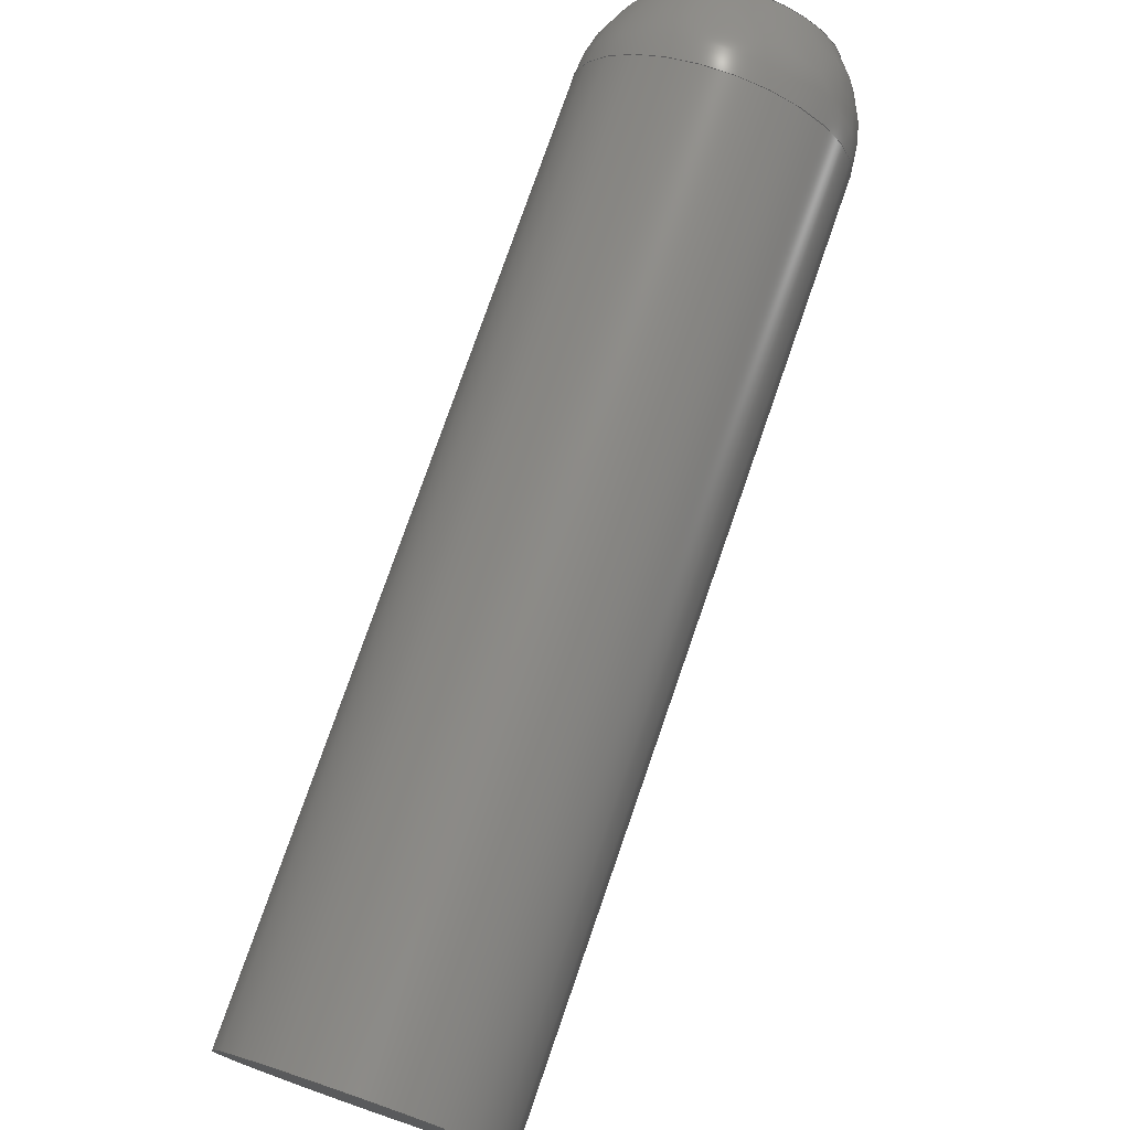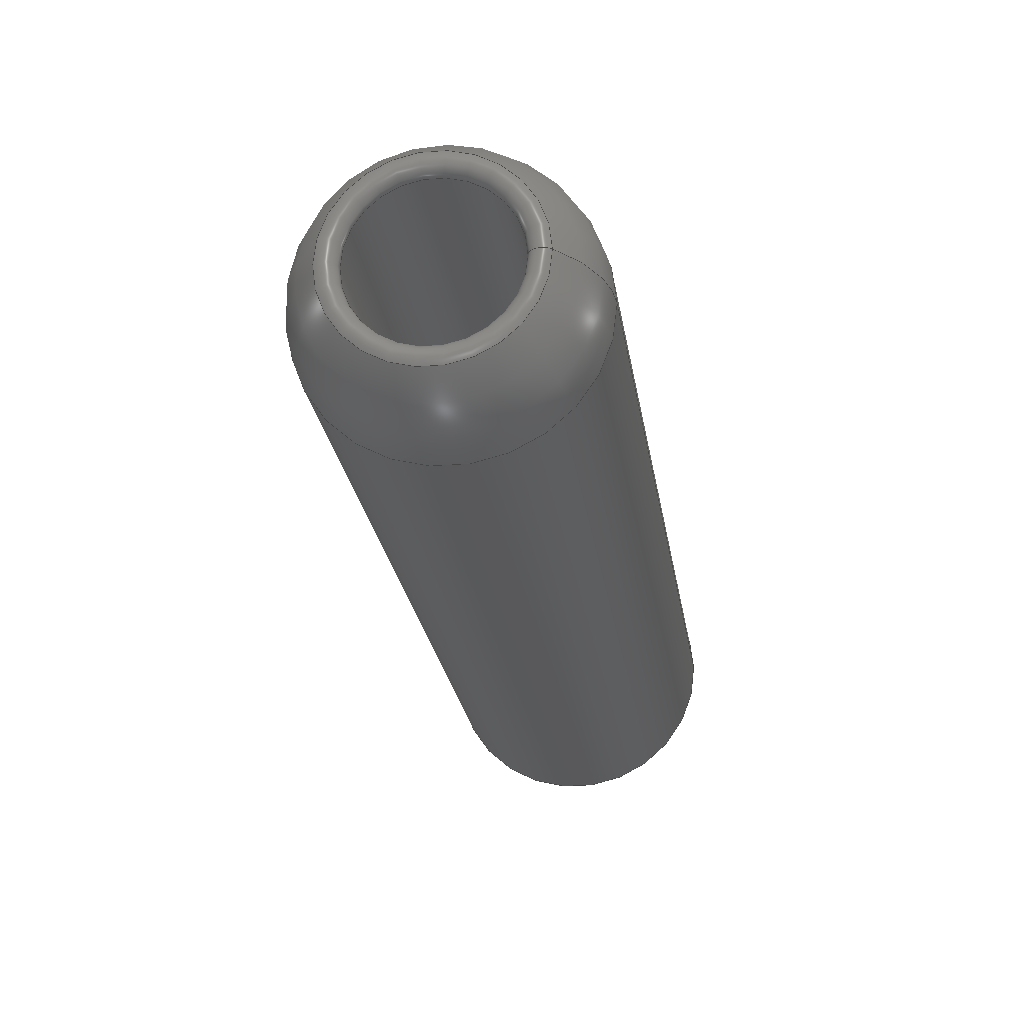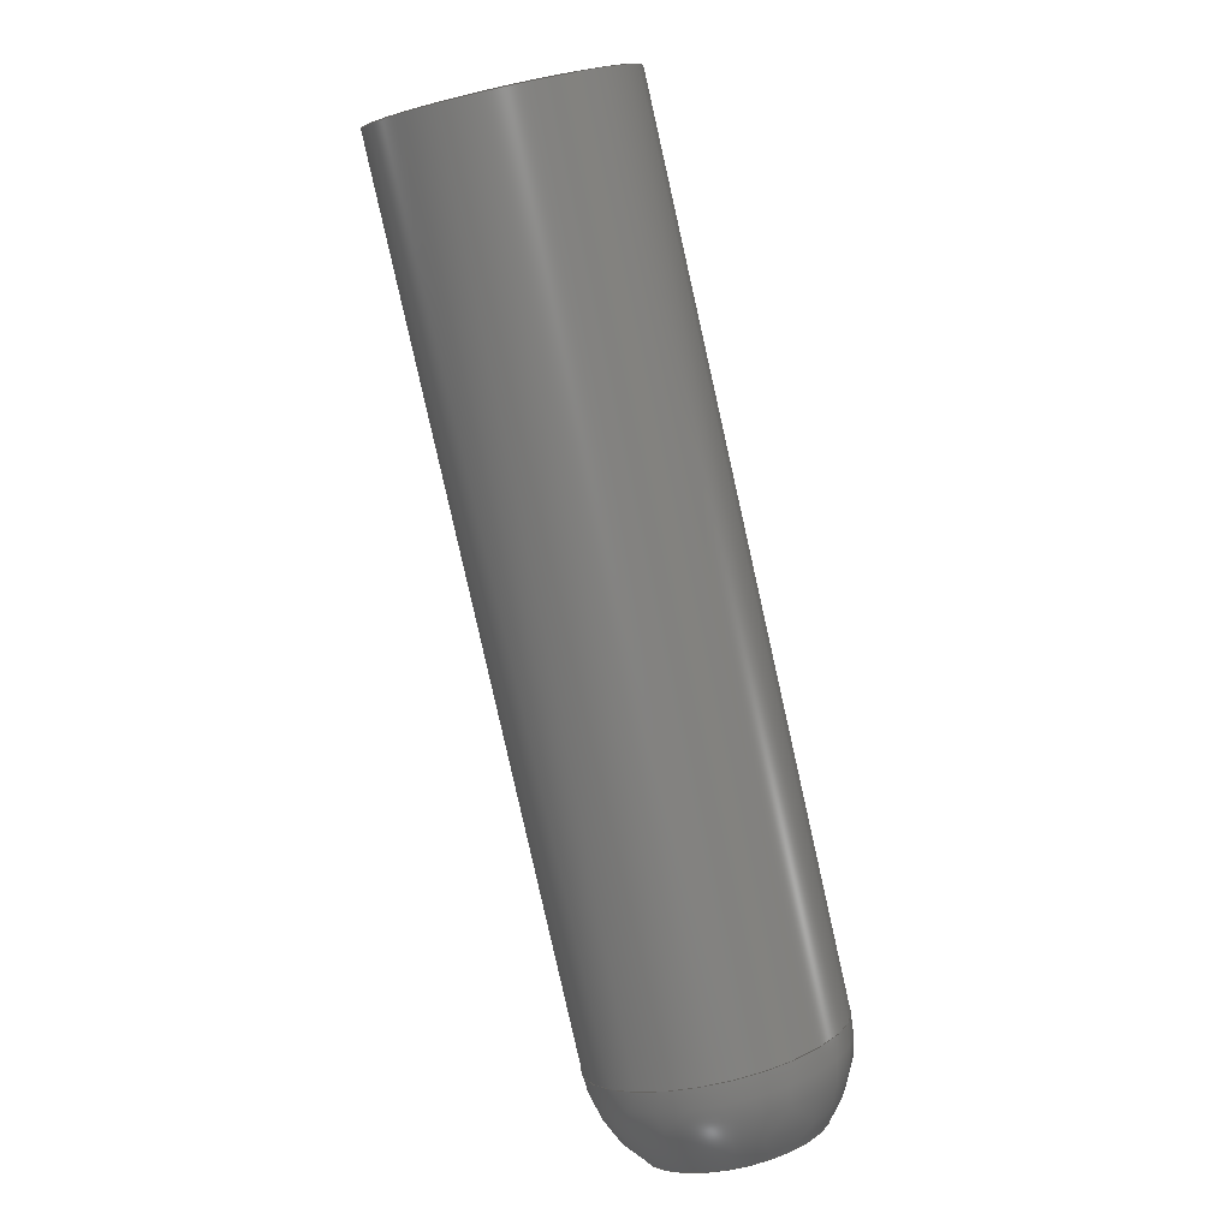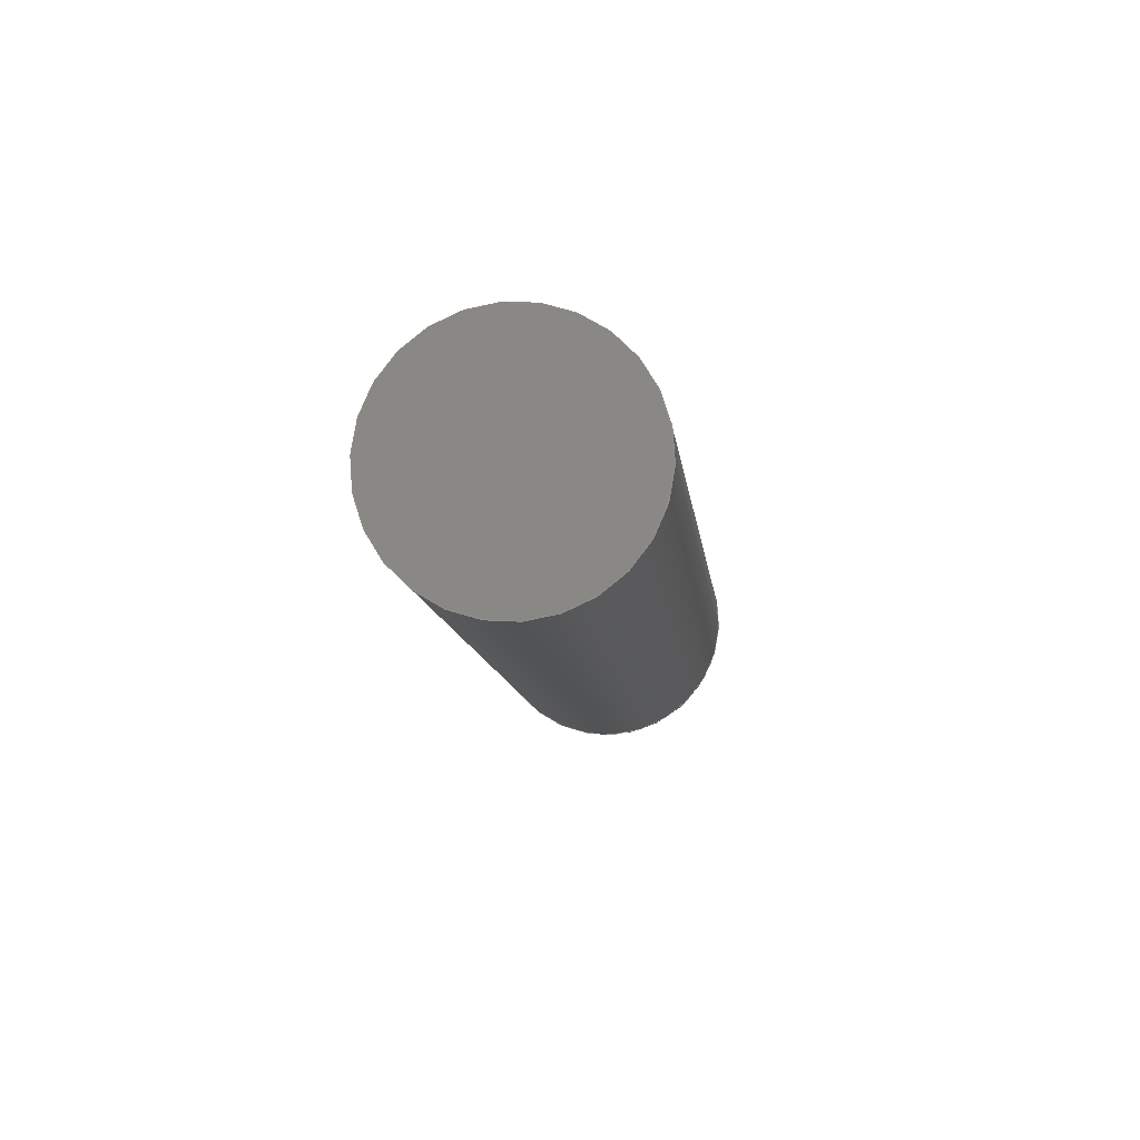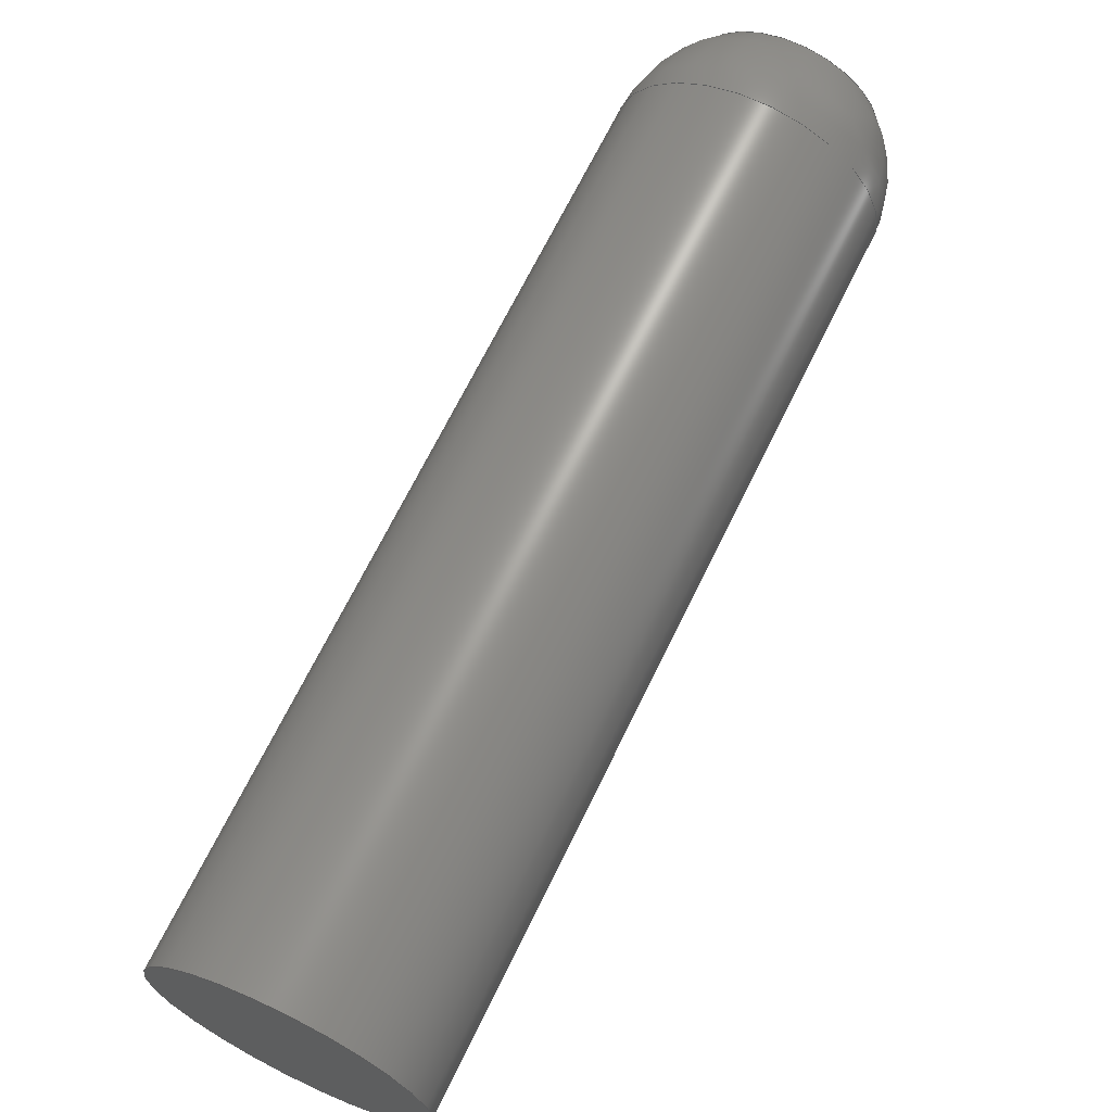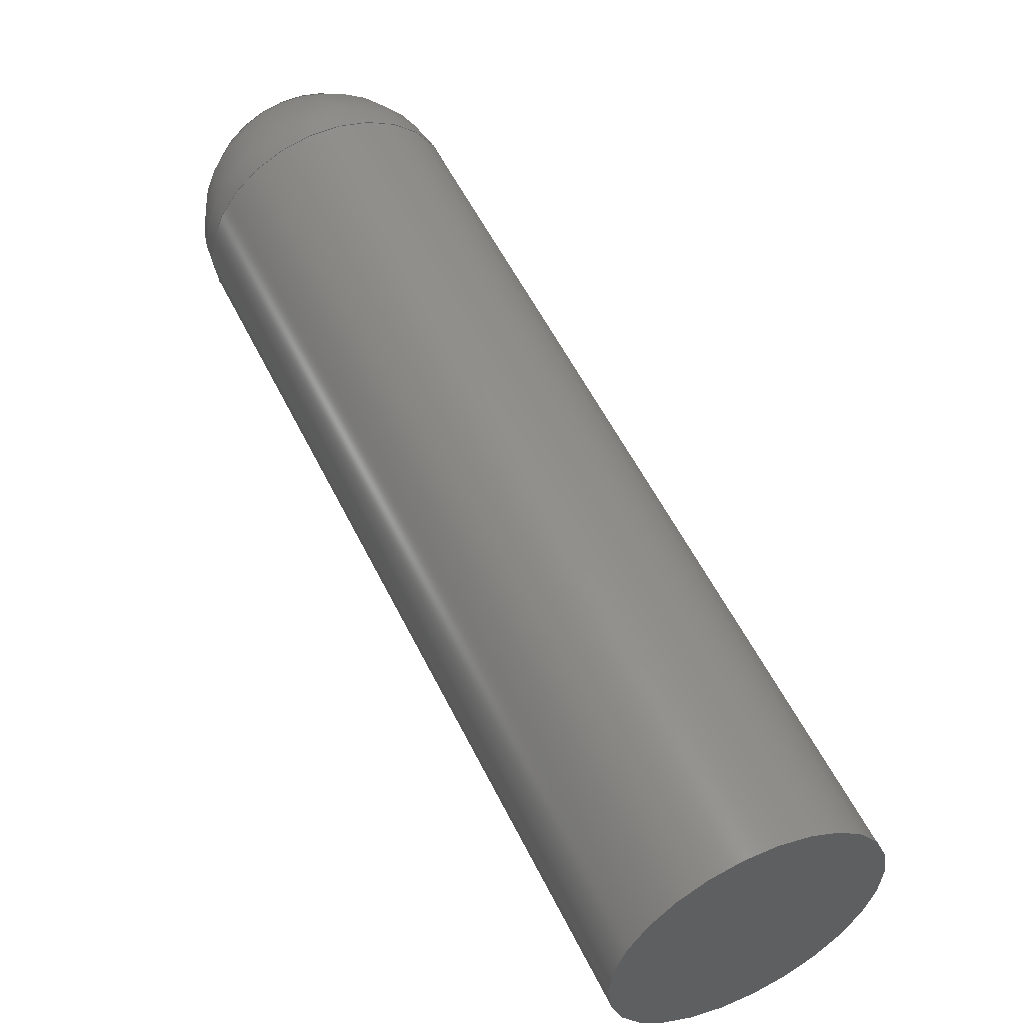
<metadata>
{"format":"step","ext":"step","renderer":"f3d","projection":"perspective","resolution":1024,"background":"white","views":[{"elev":76.1,"azim":49.1,"up":"+Y"},{"elev":-22.2,"azim":-142.3,"up":"+Y"},{"elev":-19.6,"azim":116.0,"up":"+Z"},{"elev":50.8,"azim":101.5,"up":"+Z"},{"elev":66.9,"azim":55.8,"up":"+Y"},{"elev":53.0,"azim":4.8,"up":"+Y"}]}
</metadata>
<code>
ISO-10303-21;
DATA;
#1=SHAPE_REPRESENTATION_RELATIONSHIP('','',#71,#2);
#2=ADVANCED_BREP_SHAPE_REPRESENTATION('',(#69),#126);
#3=TOROIDAL_SURFACE('',#82,0.003725,0.0005);
#4=DEGENERATE_TOROIDAL_SURFACE('',#80,0.000158,0.006,.F.);
#5=PLANE('',#76);
#6=PLANE('',#83);
#7=ORIENTED_EDGE('',*,*,#17,.T.);
#8=ORIENTED_EDGE('',*,*,#18,.F.);
#9=ORIENTED_EDGE('',*,*,#17,.F.);
#10=ORIENTED_EDGE('',*,*,#19,.T.);
#11=ORIENTED_EDGE('',*,*,#20,.F.);
#12=ORIENTED_EDGE('',*,*,#18,.T.);
#13=ORIENTED_EDGE('',*,*,#21,.F.);
#14=ORIENTED_EDGE('',*,*,#21,.T.);
#15=ORIENTED_EDGE('',*,*,#19,.F.);
#16=ORIENTED_EDGE('',*,*,#20,.T.);
#17=EDGE_CURVE('',#22,#22,#27,.T.);
#18=EDGE_CURVE('',#23,#23,#28,.T.);
#19=EDGE_CURVE('',#24,#24,#29,.T.);
#20=EDGE_CURVE('',#25,#25,#30,.T.);
#21=EDGE_CURVE('',#26,#26,#31,.T.);
#22=VERTEX_POINT('',#111);
#23=VERTEX_POINT('',#113);
#24=VERTEX_POINT('',#117);
#25=VERTEX_POINT('',#119);
#26=VERTEX_POINT('',#122);
#27=CIRCLE('',#74,0.005842);
#28=CIRCLE('',#75,0.005842);
#29=CIRCLE('',#78,0.003225);
#30=CIRCLE('',#79,0.003225);
#31=CIRCLE('',#81,0.004078);
#32=EDGE_LOOP('',(#7));
#33=EDGE_LOOP('',(#8));
#34=EDGE_LOOP('',(#9));
#35=EDGE_LOOP('',(#10));
#36=EDGE_LOOP('',(#11));
#37=EDGE_LOOP('',(#12));
#38=EDGE_LOOP('',(#13));
#39=EDGE_LOOP('',(#14));
#40=EDGE_LOOP('',(#15));
#41=EDGE_LOOP('',(#16));
#42=FACE_BOUND('',#32,.T.);
#43=FACE_BOUND('',#33,.T.);
#44=FACE_BOUND('',#34,.T.);
#45=FACE_BOUND('',#35,.T.);
#46=FACE_BOUND('',#36,.T.);
#47=FACE_BOUND('',#37,.T.);
#48=FACE_BOUND('',#38,.T.);
#49=FACE_BOUND('',#39,.T.);
#50=FACE_BOUND('',#40,.T.);
#51=FACE_BOUND('',#41,.T.);
#52=CYLINDRICAL_SURFACE('',#73,0.005842);
#53=CYLINDRICAL_SURFACE('',#77,0.003225);
#54=ADVANCED_FACE('',(#42,#43),#52,.T.);
#55=ADVANCED_FACE('',(#44),#5,.F.);
#56=ADVANCED_FACE('',(#45,#46),#53,.F.);
#57=ADVANCED_FACE('',(#47,#48),#4,.F.);
#58=ADVANCED_FACE('',(#49,#50),#3,.T.);
#59=ADVANCED_FACE('',(#51),#6,.T.);
#60=CLOSED_SHELL('',(#54,#55,#56,#57,#58,#59));
#61=STYLED_ITEM('',(#62),#69);
#62=PRESENTATION_STYLE_ASSIGNMENT((#63));
#63=SURFACE_STYLE_USAGE(.BOTH.,#64);
#64=SURFACE_SIDE_STYLE('',(#65));
#65=SURFACE_STYLE_FILL_AREA(#66);
#66=FILL_AREA_STYLE('',(#67));
#67=FILL_AREA_STYLE_COLOUR('',#68);
#68=COLOUR_RGB('',0.298,0.3059,0.3373);
#69=MANIFOLD_SOLID_BREP('Part 25',#60);
#70=SHAPE_DEFINITION_REPRESENTATION(#131,#71);
#71=SHAPE_REPRESENTATION('Part 25',(#72),#126);
#72=AXIS2_PLACEMENT_3D('',#108,#84,#85);
#73=AXIS2_PLACEMENT_3D('',#109,#86,#87);
#74=AXIS2_PLACEMENT_3D('',#110,#88,#89);
#75=AXIS2_PLACEMENT_3D('',#112,#90,#91);
#76=AXIS2_PLACEMENT_3D('',#114,#92,#93);
#77=AXIS2_PLACEMENT_3D('',#115,#94,#95);
#78=AXIS2_PLACEMENT_3D('',#116,#96,#97);
#79=AXIS2_PLACEMENT_3D('',#118,#98,#99);
#80=AXIS2_PLACEMENT_3D('',#120,#100,#101);
#81=AXIS2_PLACEMENT_3D('',#121,#102,#103);
#82=AXIS2_PLACEMENT_3D('',#123,#104,#105);
#83=AXIS2_PLACEMENT_3D('',#124,#106,#107);
#84=DIRECTION('',(0,0,1));
#85=DIRECTION('',(1,0,0));
#86=DIRECTION('',(0.5007,0,0.8656));
#87=DIRECTION('',(0.8656,0,-0.5007));
#88=DIRECTION('',(-0.5007,0,-0.8656));
#89=DIRECTION('',(-0.8656,0,0.5007));
#90=DIRECTION('',(-0.5007,0,-0.8656));
#91=DIRECTION('',(-0.8656,0,0.5007));
#92=DIRECTION('',(-0.5007,0,-0.8656));
#93=DIRECTION('',(0.8656,0,-0.5007));
#94=DIRECTION('',(-0.5007,0,-0.8656));
#95=DIRECTION('',(-0.8656,0,0.5007));
#96=DIRECTION('',(-0.5007,0,-0.8656));
#97=DIRECTION('',(-0.8656,0,0.5007));
#98=DIRECTION('',(-0.5007,0,-0.8656));
#99=DIRECTION('',(-0.8656,0,0.5007));
#100=DIRECTION('',(-0.5007,0,-0.8656));
#101=DIRECTION('',(-0.8656,0,0.5007));
#102=DIRECTION('',(-0.5007,0,-0.8656));
#103=DIRECTION('',(-0.8656,0,0.5007));
#104=DIRECTION('',(-0.5007,0,-0.8656));
#105=DIRECTION('',(-0.8656,0,0.5007));
#106=DIRECTION('',(-0.5007,0,-0.8656));
#107=DIRECTION('',(0.8656,0,-0.5007));
#108=CARTESIAN_POINT('',(0,0,0));
#109=CARTESIAN_POINT('',(-0.1076,4.861e-18,0.1782));
#110=CARTESIAN_POINT('',(-0.1055,4.861e-18,0.1817));
#111=CARTESIAN_POINT('',(-0.1106,4.861e-18,0.1846));
#112=CARTESIAN_POINT('',(-0.1256,4.861e-18,0.147));
#113=CARTESIAN_POINT('',(-0.1307,4.861e-18,0.1499));
#114=CARTESIAN_POINT('',(-0.1055,5.219e-18,0.1817));
#115=CARTESIAN_POINT('',(-0.1066,4.861e-18,0.18));
#116=CARTESIAN_POINT('',(-0.1276,4.861e-18,0.1436));
#117=CARTESIAN_POINT('',(-0.1304,4.861e-18,0.1452));
#118=CARTESIAN_POINT('',(-0.1076,4.861e-18,0.1782));
#119=CARTESIAN_POINT('',(-0.1103,4.861e-18,0.1799));
#120=CARTESIAN_POINT('',(-0.1256,4.861e-18,0.147));
#121=CARTESIAN_POINT('',(-0.1278,4.861e-18,0.1433));
#122=CARTESIAN_POINT('',(-0.1313,4.861e-18,0.1453));
#123=CARTESIAN_POINT('',(-0.1276,4.861e-18,0.1436));
#124=CARTESIAN_POINT('',(-0.1076,5.219e-18,0.1782));
#125=MECHANICAL_DESIGN_GEOMETRIC_PRESENTATION_REPRESENTATION('',(#61),#126);
#126=(
GEOMETRIC_REPRESENTATION_CONTEXT(3)
GLOBAL_UNCERTAINTY_ASSIGNED_CONTEXT((#127))
GLOBAL_UNIT_ASSIGNED_CONTEXT((#130,#129,#128))
REPRESENTATION_CONTEXT('Part 25','TOP_LEVEL_ASSEMBLY_PART')
);
#127=UNCERTAINTY_MEASURE_WITH_UNIT(LENGTH_MEASURE(1e-08),#130,
'DISTANCE_ACCURACY_VALUE','Maximum Tolerance applied to model');
#128=(
NAMED_UNIT(*)
SI_UNIT($,.STERADIAN.)
SOLID_ANGLE_UNIT()
);
#129=(
NAMED_UNIT(*)
PLANE_ANGLE_UNIT()
SI_UNIT($,.RADIAN.)
);
#130=(
LENGTH_UNIT()
NAMED_UNIT(*)
SI_UNIT($,.METRE.)
);
#131=PRODUCT_DEFINITION_SHAPE('','',#132);
#132=PRODUCT_DEFINITION('','',#134,#133);
#133=PRODUCT_DEFINITION_CONTEXT('',#140,'design');
#134=PRODUCT_DEFINITION_FORMATION_WITH_SPECIFIED_SOURCE('','',#136,
 .NOT_KNOWN.);
#135=PRODUCT_RELATED_PRODUCT_CATEGORY('','',(#136));
#136=PRODUCT('Part 25','Part 25','Part 25',(#138));
#137=PRODUCT_CATEGORY('','');
#138=PRODUCT_CONTEXT('',#140,'mechanical');
#139=APPLICATION_PROTOCOL_DEFINITION('international standard',
'ap242_managed_model_based_3d_engineering',2011,#140);
#140=APPLICATION_CONTEXT('managed model based 3d engineering');
ENDSEC;
END-ISO-10303-21;

</code>
